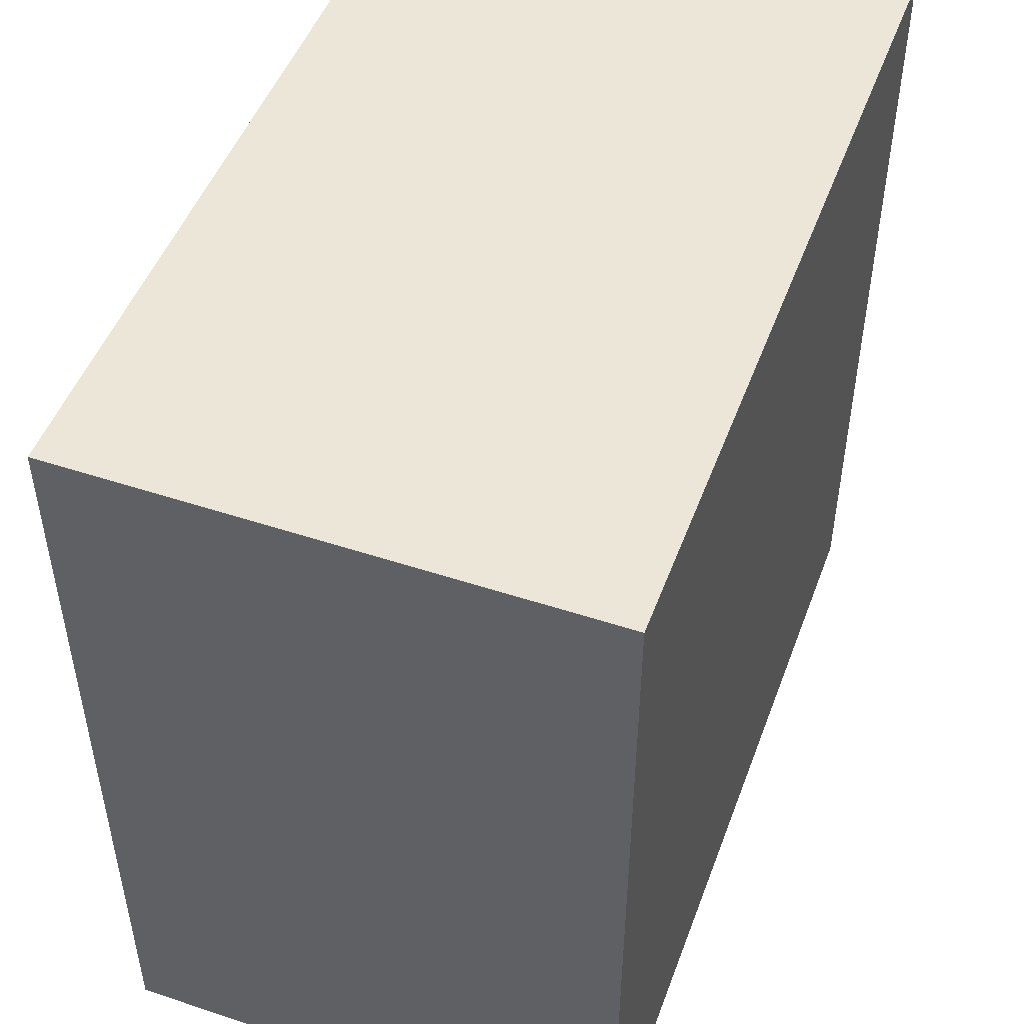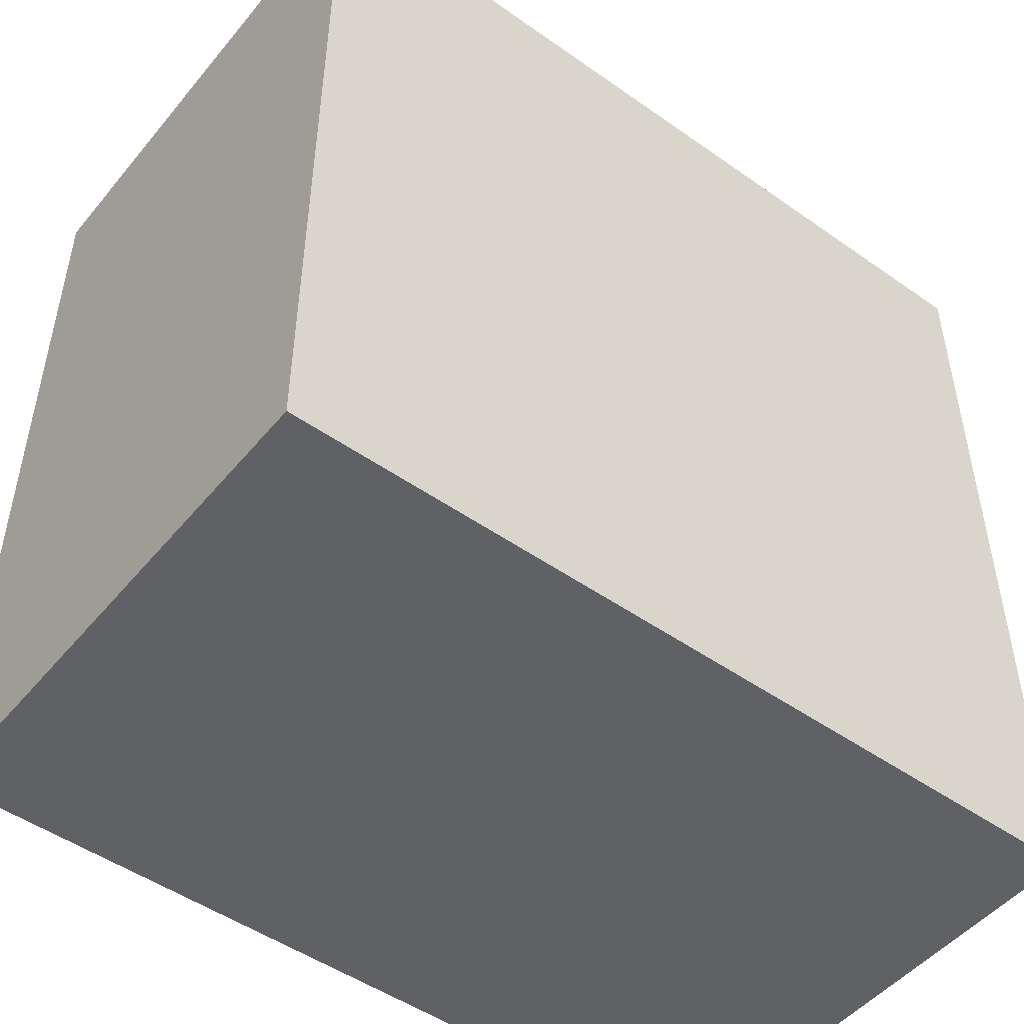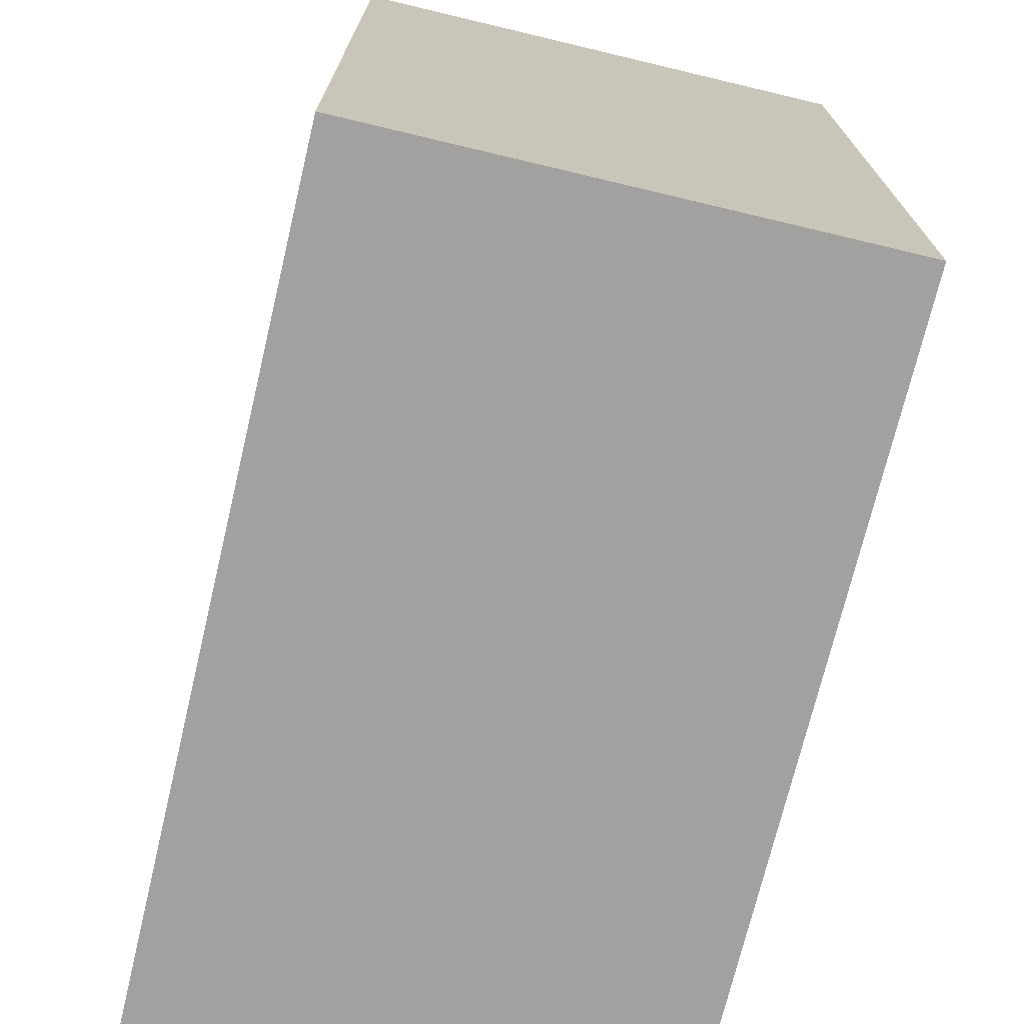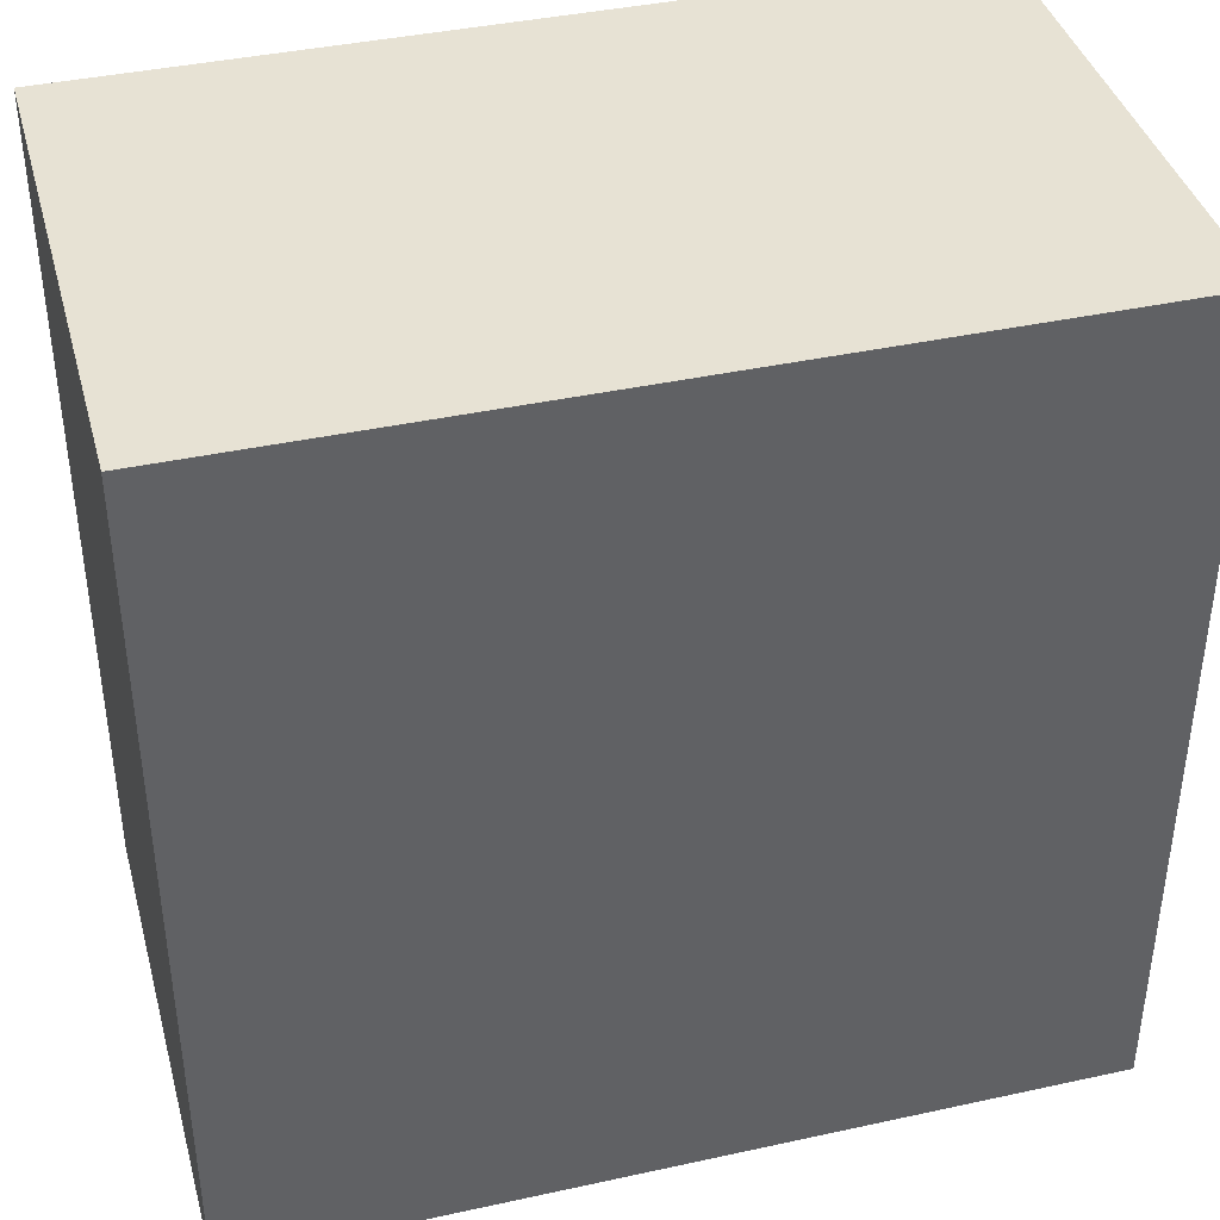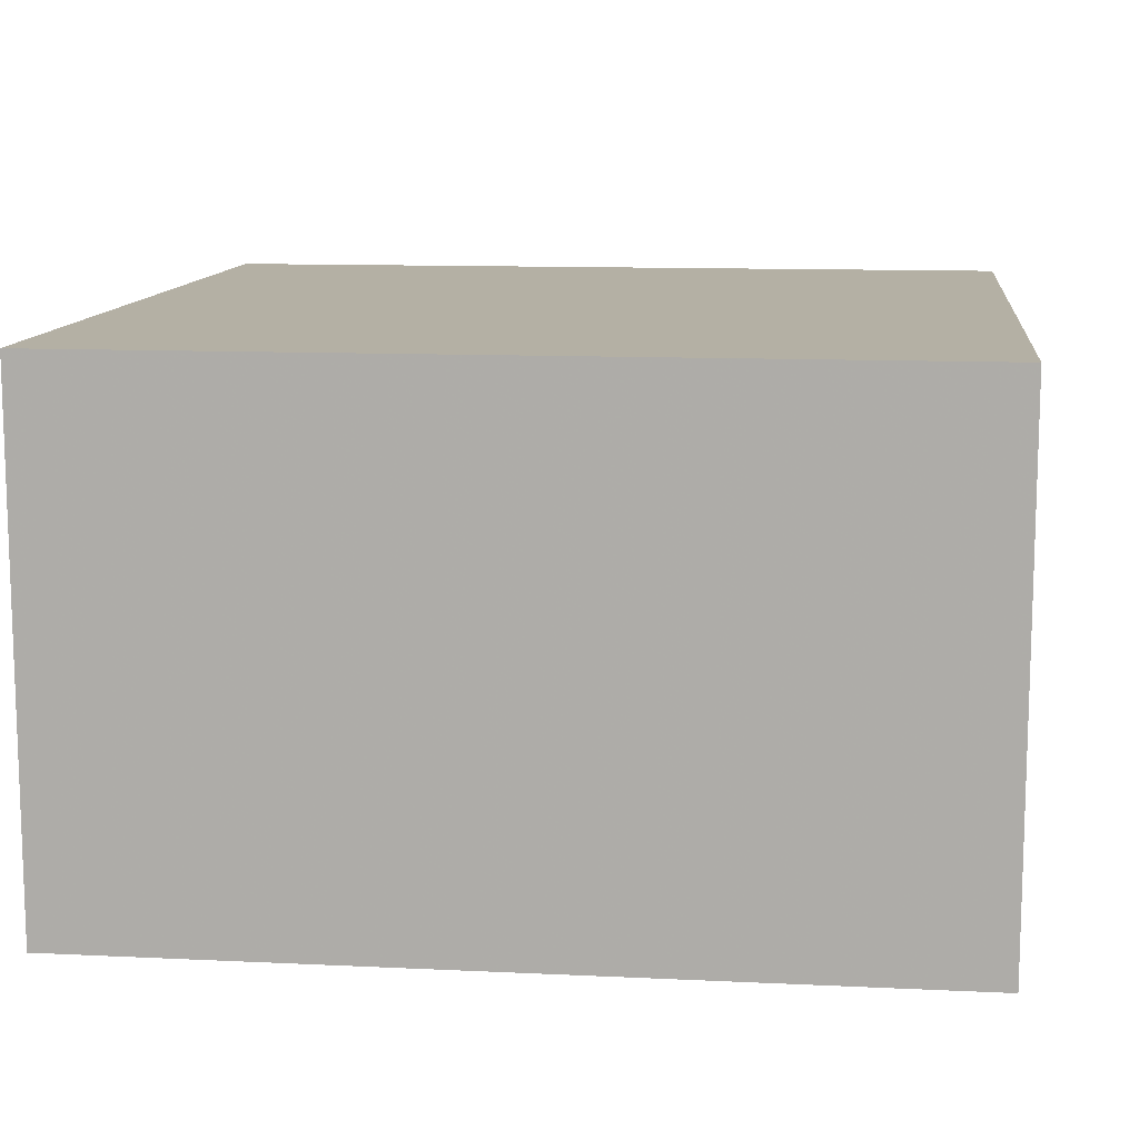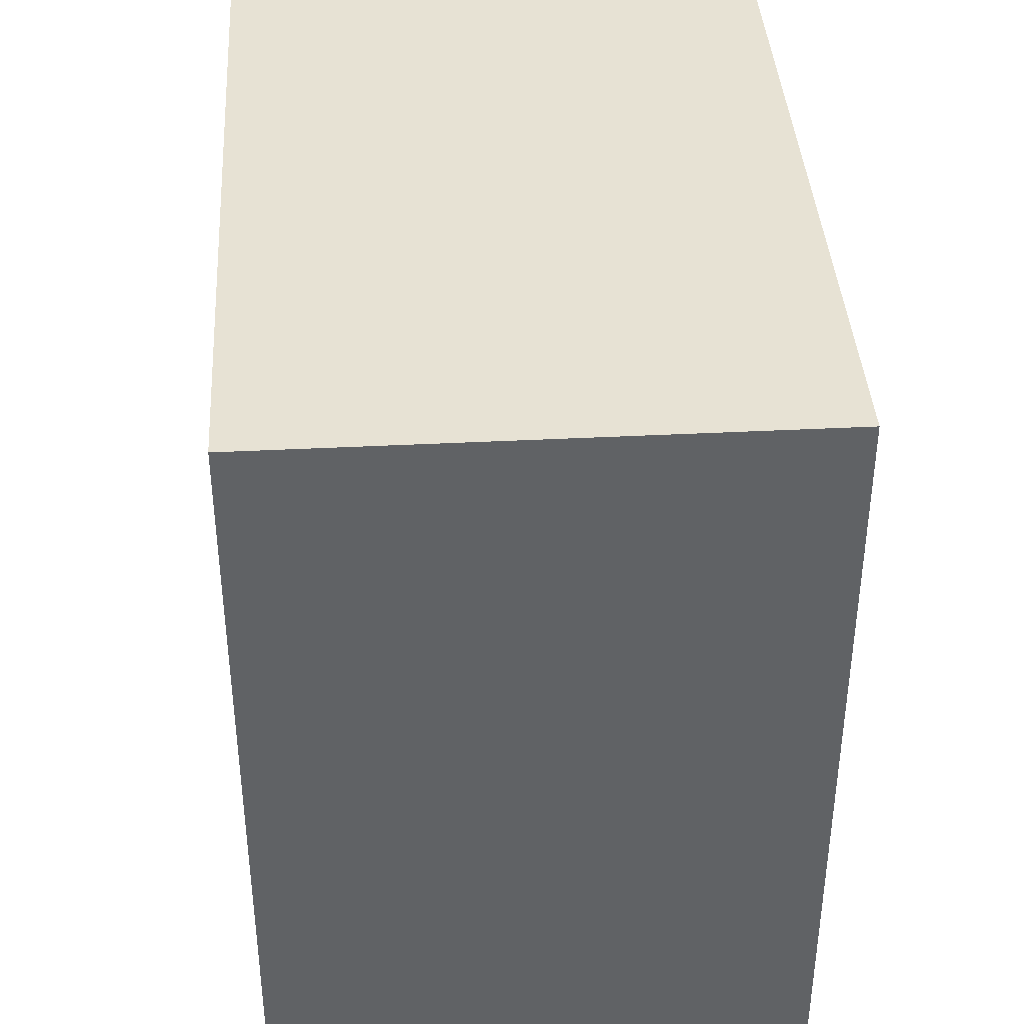
<metadata>
{"format":"obj","ext":"obj","renderer":"f3d","projection":"perspective","resolution":1024,"background":"white","views":[{"elev":49.3,"azim":-69.9,"up":"+Y"},{"elev":-49.4,"azim":142.1,"up":"+Y"},{"elev":-72.2,"azim":-103.4,"up":"+Y"},{"elev":40.0,"azim":-15.1,"up":"+Y"},{"elev":11.5,"azim":-173.4,"up":"+Z"},{"elev":39.8,"azim":86.4,"up":"+Y"}]}
</metadata>
<code>
v -165.6 -236.3 -11.74
v -104.3 -236.3 -11.74
v -104.3 -174.6 -11.74
v -165.6 -174.6 -11.74
v -165.6 -174.6 26.27
v -165.6 -236.3 26.27
v -104.3 -236.3 26.27
v -104.3 -174.6 26.27
f 4 3 2 1
f 2 3 8 7
f 1 2 7 6
f 1 6 5 4
f 3 4 5 8
f 6 7 8 5

</code>
